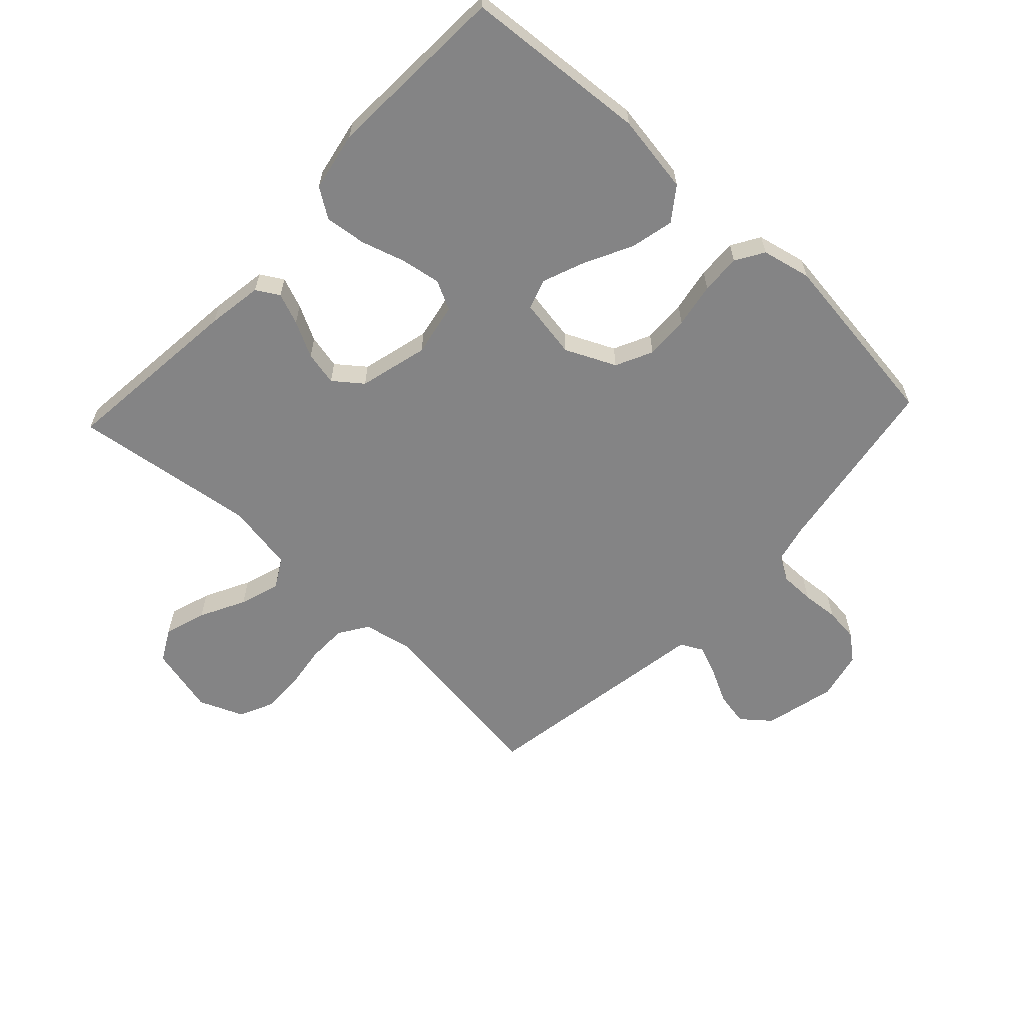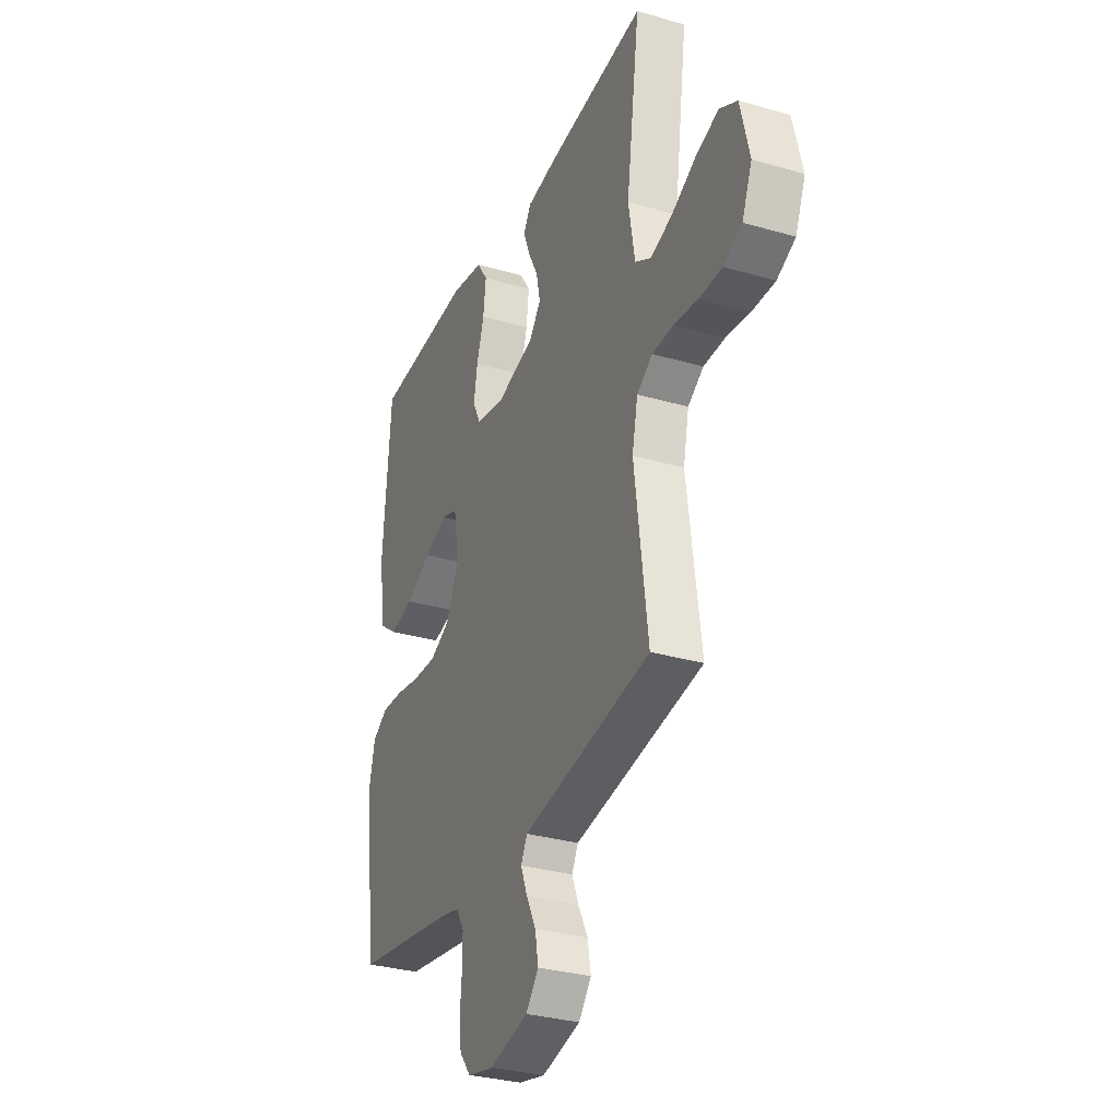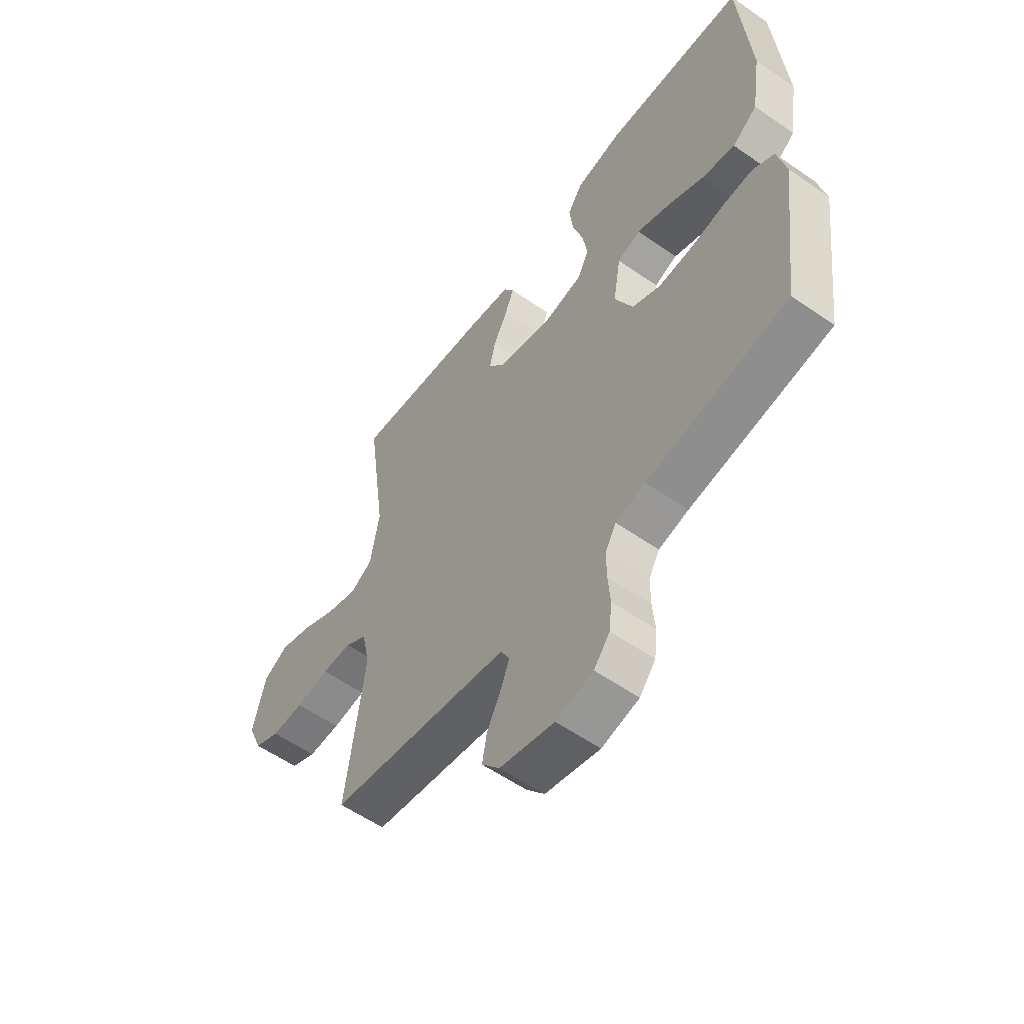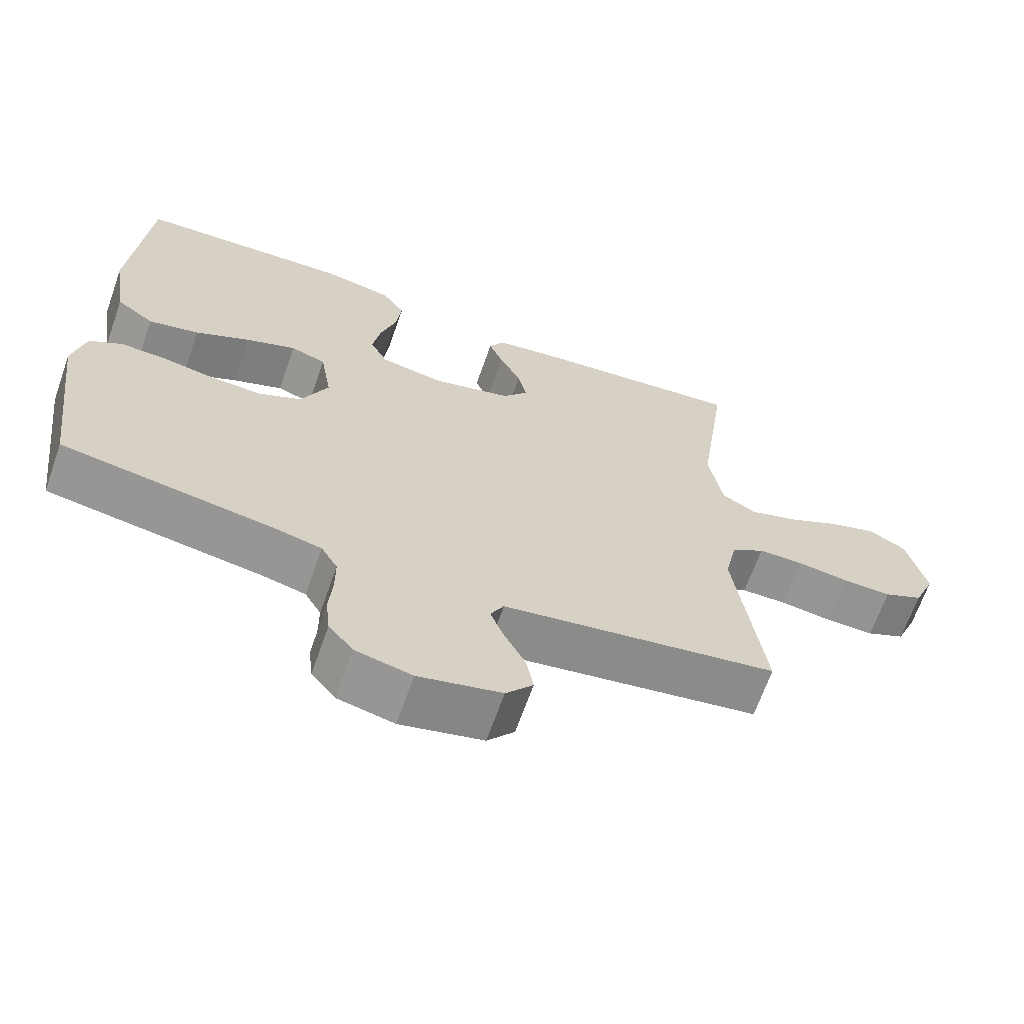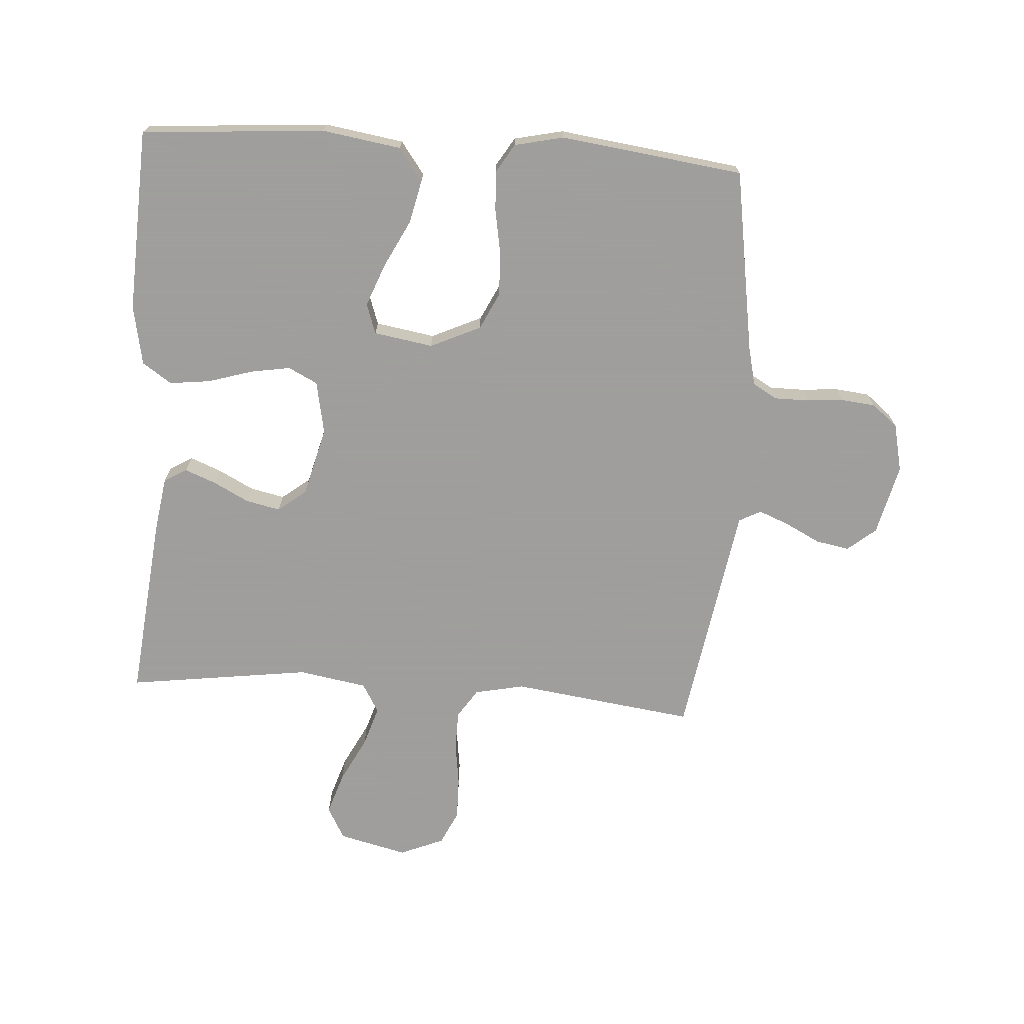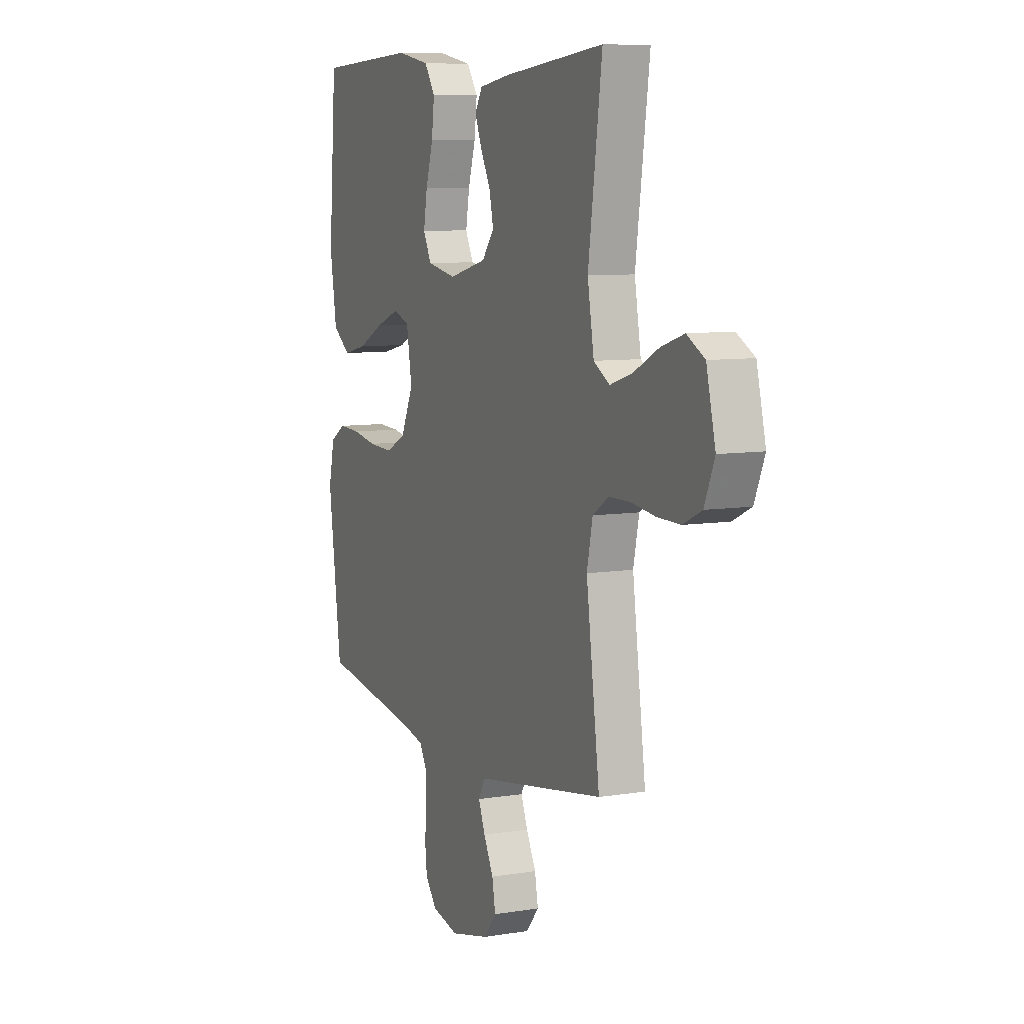
<metadata>
{"format":"obj","ext":"obj","renderer":"f3d","projection":"perspective","resolution":1024,"background":"white","views":[{"elev":-61.5,"azim":46.9,"up":"+Y"},{"elev":-31.4,"azim":-112.4,"up":"+Z"},{"elev":-57.2,"azim":54.1,"up":"+Z"},{"elev":-66.4,"azim":160.6,"up":"+Z"},{"elev":-71.1,"azim":86.1,"up":"+Y"},{"elev":8.1,"azim":-114.3,"up":"+Z"}]}
</metadata>
<code>
v -0.5 0.07 -0.5
v -0.46 0.07 -0.2
v -0.477 0.07 -0.119
v -0.524 0.07 -0.088
v -0.588 0.07 -0.087
v -0.66 0.07 -0.097
v -0.729 0.07 -0.098
v -0.784 0.07 -0.072
v -0.814 0.07 0
v -0.787 0.07 0.112
v -0.734 0.07 0.141
v -0.666 0.07 0.119
v -0.592 0.07 0.081
v -0.526 0.07 0.06
v -0.478 0.07 0.088
v -0.459 0.07 0.2
v -0.5 0.07 0.5
v -0.2 0.07 0.469
v -0.109 0.07 0.455
v -0.087 0.07 0.418
v -0.107 0.07 0.367
v -0.137 0.07 0.309
v -0.149 0.07 0.253
v -0.113 0.07 0.207
v 0 0.07 0.178
v 0.087 0.07 0.195
v 0.111 0.07 0.243
v 0.1 0.07 0.308
v 0.078 0.07 0.38
v 0.07 0.07 0.447
v 0.102 0.07 0.495
v 0.2 0.07 0.514
v 0.5 0.07 0.5
v 0.523 0.07 0.2
v 0.503 0.07 0.071
v 0.45 0.07 0.032
v 0.379 0.07 0.048
v 0.302 0.07 0.087
v 0.232 0.07 0.114
v 0.183 0.07 0.097
v 0.167 0.07 0
v 0.205 0.07 -0.082
v 0.265 0.07 -0.111
v 0.337 0.07 -0.108
v 0.41 0.07 -0.095
v 0.475 0.07 -0.092
v 0.521 0.07 -0.12
v 0.539 0.07 -0.2
v 0.5 0.07 -0.5
v 0.2 0.07 -0.548
v 0.137 0.07 -0.563
v 0.114 0.07 -0.603
v 0.114 0.07 -0.659
v 0.119 0.07 -0.719
v 0.113 0.07 -0.775
v 0.079 0.07 -0.817
v 0 0.07 -0.835
v -0.116 0.07 -0.807
v -0.154 0.07 -0.761
v -0.144 0.07 -0.706
v -0.115 0.07 -0.649
v -0.095 0.07 -0.599
v -0.114 0.07 -0.563
v -0.2 0.07 -0.549
v -0.5 0 -0.5
v -0.46 0 -0.2
v -0.477 0 -0.119
v -0.524 0 -0.088
v -0.588 0 -0.087
v -0.66 0 -0.097
v -0.729 0 -0.098
v -0.784 0 -0.072
v -0.814 0 0
v -0.787 0 0.112
v -0.734 0 0.141
v -0.666 0 0.119
v -0.592 0 0.081
v -0.526 0 0.06
v -0.478 0 0.088
v -0.459 0 0.2
v -0.5 0 0.5
v -0.2 0 0.469
v -0.109 0 0.455
v -0.087 0 0.418
v -0.107 0 0.367
v -0.137 0 0.309
v -0.149 0 0.253
v -0.113 0 0.207
v 0 0 0.178
v 0.087 0 0.195
v 0.111 0 0.243
v 0.1 0 0.308
v 0.078 0 0.38
v 0.07 0 0.447
v 0.102 0 0.495
v 0.2 0 0.514
v 0.5 0 0.5
v 0.523 0 0.2
v 0.503 0 0.071
v 0.45 0 0.032
v 0.379 0 0.048
v 0.302 0 0.087
v 0.232 0 0.114
v 0.183 0 0.097
v 0.167 0 0
v 0.205 0 -0.082
v 0.265 0 -0.111
v 0.337 0 -0.108
v 0.41 0 -0.095
v 0.475 0 -0.092
v 0.521 0 -0.12
v 0.539 0 -0.2
v 0.5 0 -0.5
v 0.2 0 -0.548
v 0.137 0 -0.563
v 0.114 0 -0.603
v 0.114 0 -0.659
v 0.119 0 -0.719
v 0.113 0 -0.775
v 0.079 0 -0.817
v 0 0 -0.835
v -0.116 0 -0.807
v -0.154 0 -0.761
v -0.144 0 -0.706
v -0.115 0 -0.649
v -0.095 0 -0.599
v -0.114 0 -0.563
v -0.2 0 -0.549
f 63 64 1 2
f 59 60 61
f 58 59 61
f 57 58 61
f 56 57 61
f 55 56 61
f 54 55 61
f 53 54 61
f 52 53 61 62
f 51 52 62 63
f 48 49 50
f 47 48 50
f 46 47 50
f 45 46 50
f 44 45 50
f 51 63 2
f 50 51 2
f 44 50 2
f 43 44 2
f 36 37 38
f 35 36 38
f 34 35 38
f 33 34 38
f 32 33 38
f 31 32 38
f 30 31 38
f 29 30 38
f 28 29 38
f 27 28 38 39
f 26 27 39 40
f 20 21 22
f 19 20 22
f 18 19 22
f 17 18 22
f 16 17 22
f 15 16 22 23
f 14 15 23 24
f 11 12 13
f 10 11 13
f 9 10 13
f 8 9 13
f 7 8 13
f 6 7 13
f 5 6 13
f 4 5 13 14
f 14 24 25
f 4 14 25
f 3 4 25
f 42 43 2 3
f 41 42 3 25
f 25 26 40 41
f 66 65 128 127
f 125 124 123
f 125 123 122
f 125 122 121
f 125 121 120
f 125 120 119
f 125 119 118
f 125 118 117
f 126 125 117 116
f 127 126 116 115
f 114 113 112
f 114 112 111
f 114 111 110
f 114 110 109
f 114 109 108
f 66 127 115
f 66 115 114
f 66 114 108
f 66 108 107
f 102 101 100
f 102 100 99
f 102 99 98
f 102 98 97
f 102 97 96
f 102 96 95
f 102 95 94
f 102 94 93
f 102 93 92
f 103 102 92 91
f 104 103 91 90
f 86 85 84
f 86 84 83
f 86 83 82
f 86 82 81
f 86 81 80
f 87 86 80 79
f 88 87 79 78
f 77 76 75
f 77 75 74
f 77 74 73
f 77 73 72
f 77 72 71
f 77 71 70
f 77 70 69
f 78 77 69 68
f 89 88 78
f 89 78 68
f 89 68 67
f 67 66 107 106
f 89 67 106 105
f 105 104 90 89
f 1 65 66 2
f 2 66 67 3
f 3 67 68 4
f 4 68 69 5
f 5 69 70 6
f 6 70 71 7
f 7 71 72 8
f 8 72 73 9
f 9 73 74 10
f 10 74 75 11
f 11 75 76 12
f 12 76 77 13
f 13 77 78 14
f 14 78 79 15
f 15 79 80 16
f 16 80 81 17
f 17 81 82 18
f 18 82 83 19
f 19 83 84 20
f 20 84 85 21
f 21 85 86 22
f 22 86 87 23
f 23 87 88 24
f 24 88 89 25
f 25 89 90 26
f 26 90 91 27
f 27 91 92 28
f 28 92 93 29
f 29 93 94 30
f 30 94 95 31
f 31 95 96 32
f 32 96 97 33
f 33 97 98 34
f 34 98 99 35
f 35 99 100 36
f 36 100 101 37
f 37 101 102 38
f 38 102 103 39
f 39 103 104 40
f 40 104 105 41
f 41 105 106 42
f 42 106 107 43
f 43 107 108 44
f 44 108 109 45
f 45 109 110 46
f 46 110 111 47
f 47 111 112 48
f 48 112 113 49
f 49 113 114 50
f 50 114 115 51
f 51 115 116 52
f 52 116 117 53
f 53 117 118 54
f 54 118 119 55
f 55 119 120 56
f 56 120 121 57
f 57 121 122 58
f 58 122 123 59
f 59 123 124 60
f 60 124 125 61
f 61 125 126 62
f 62 126 127 63
f 63 127 128 64
f 64 128 65 1

</code>
